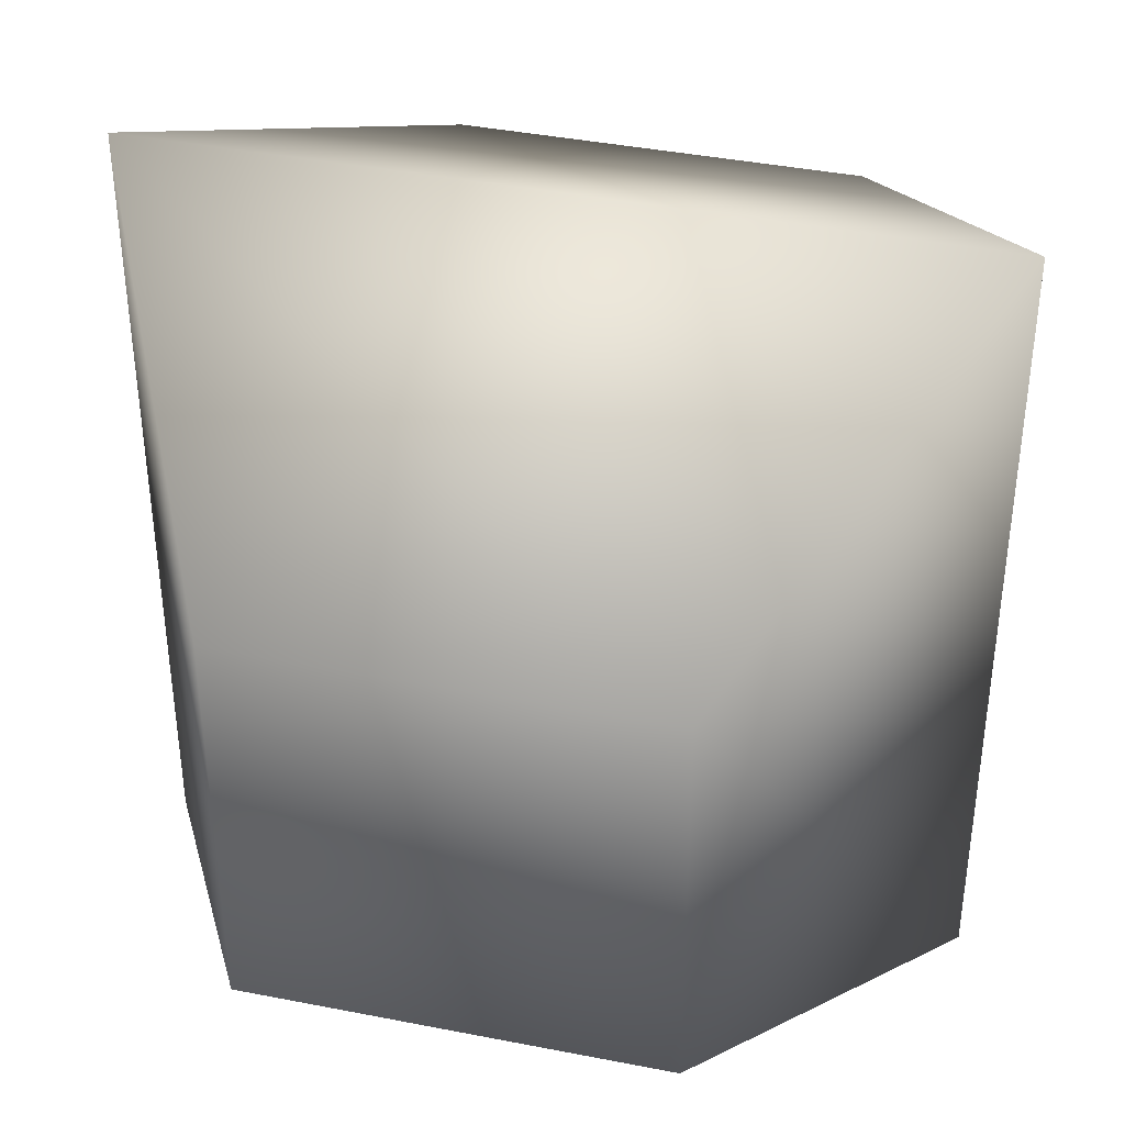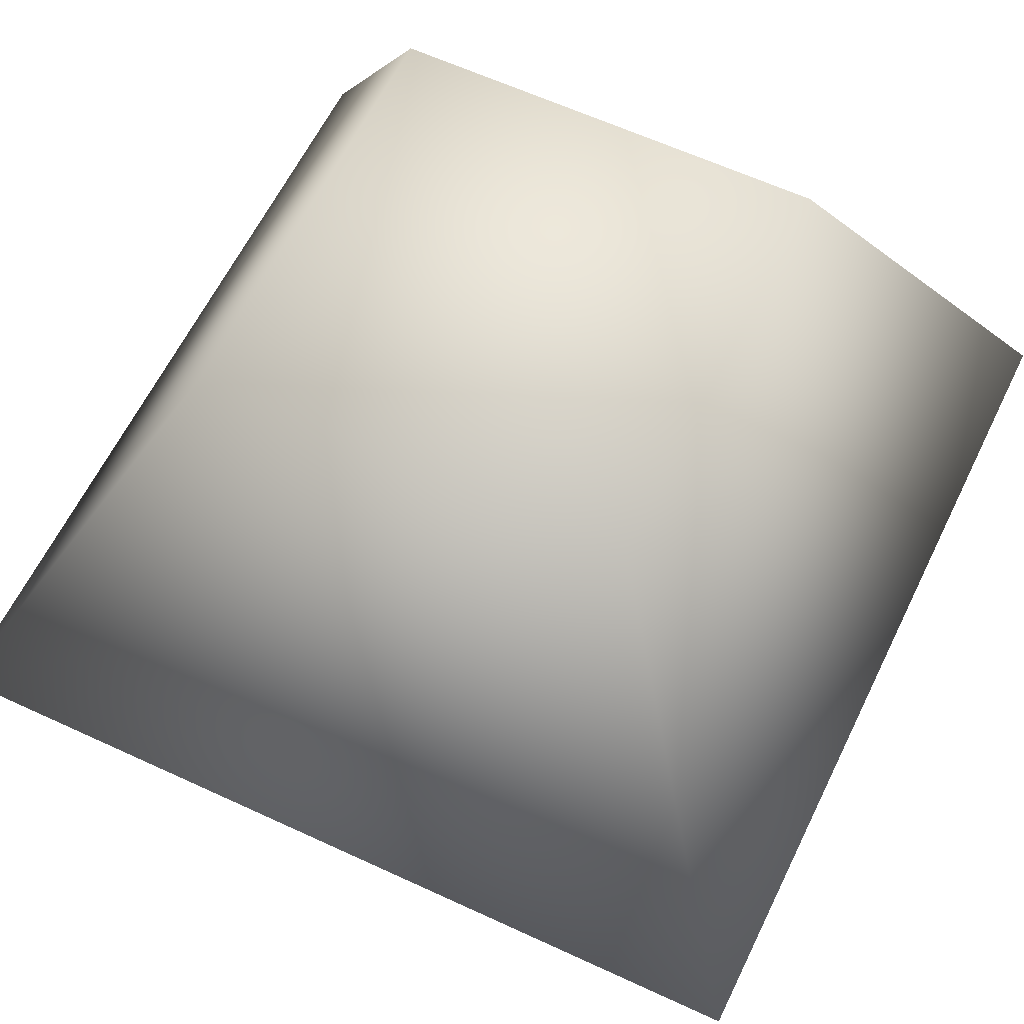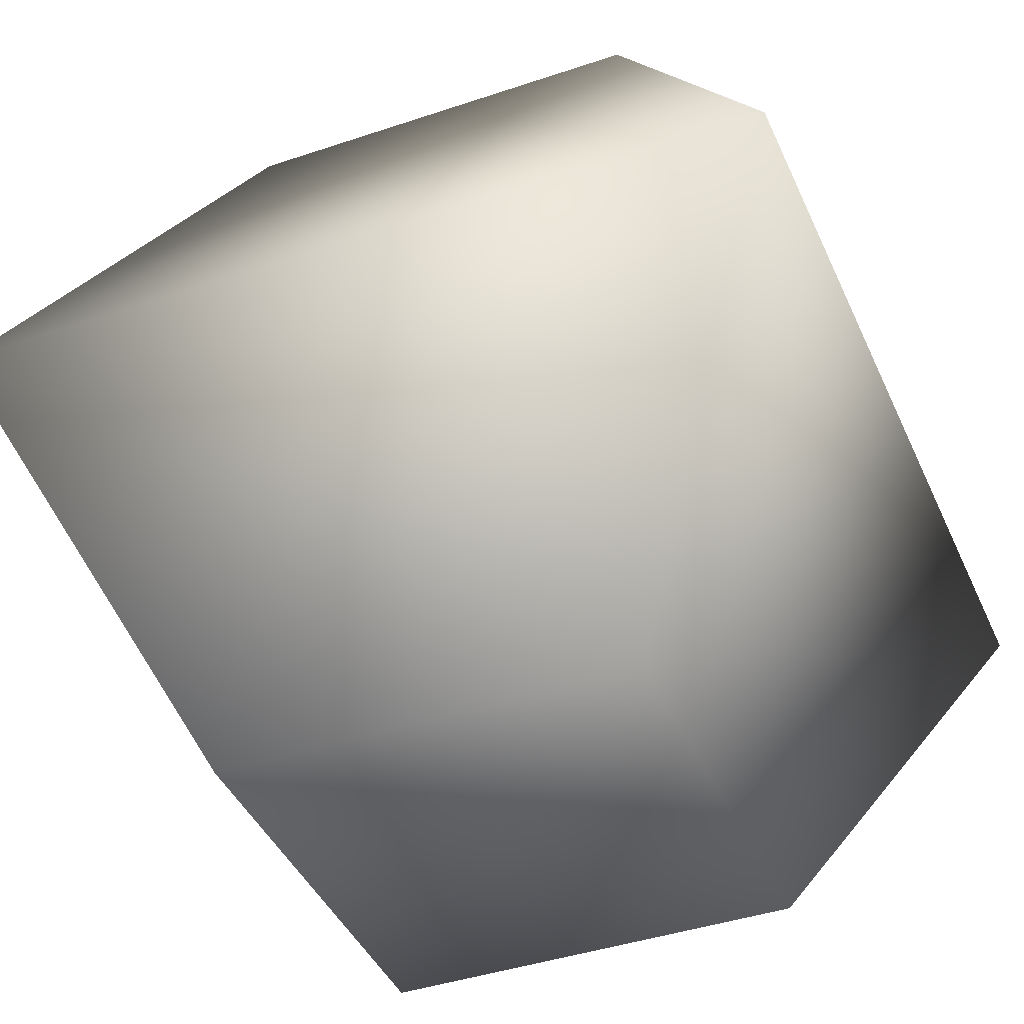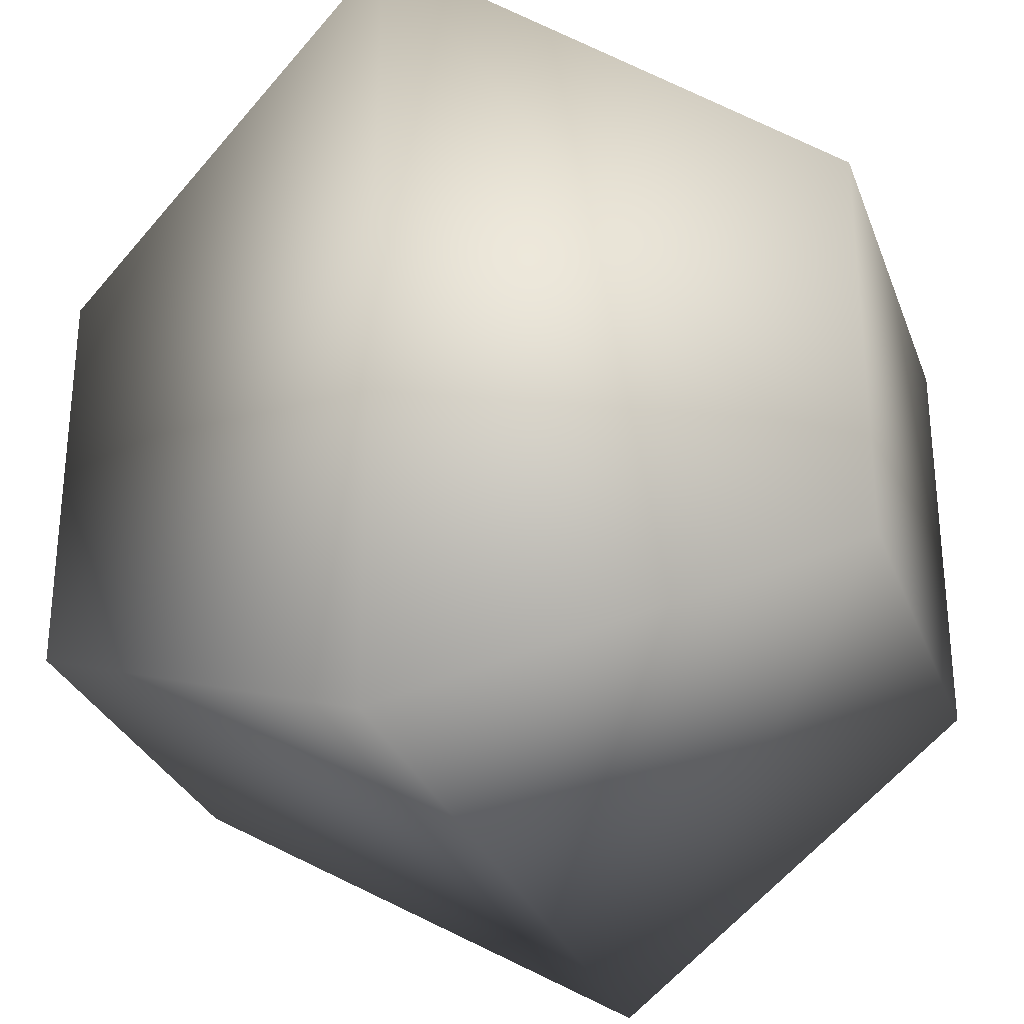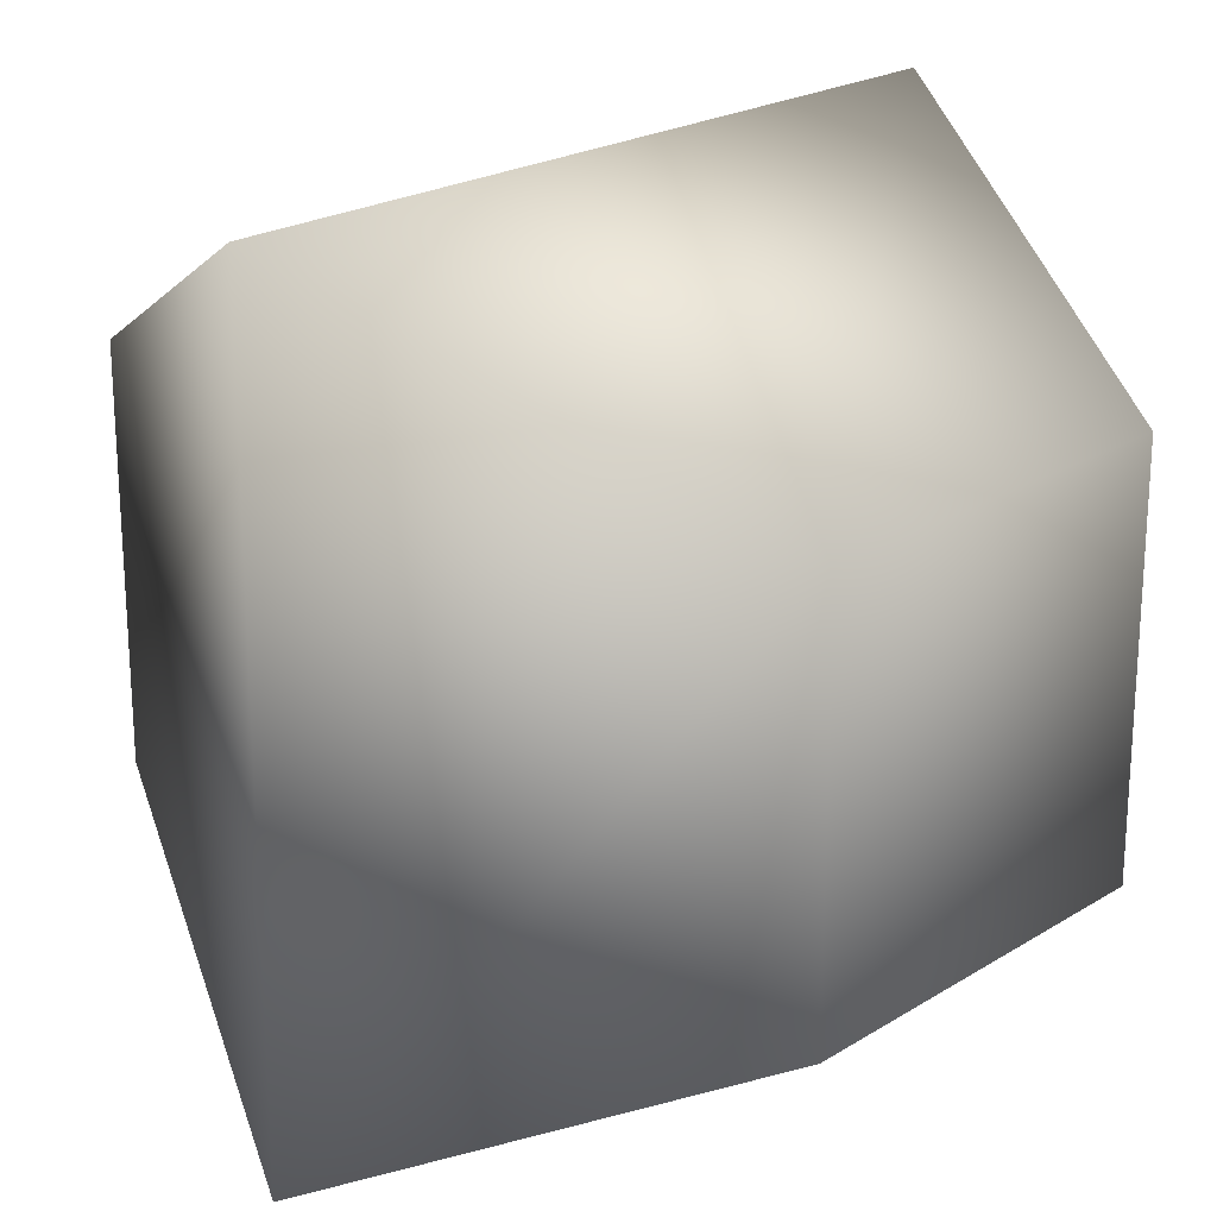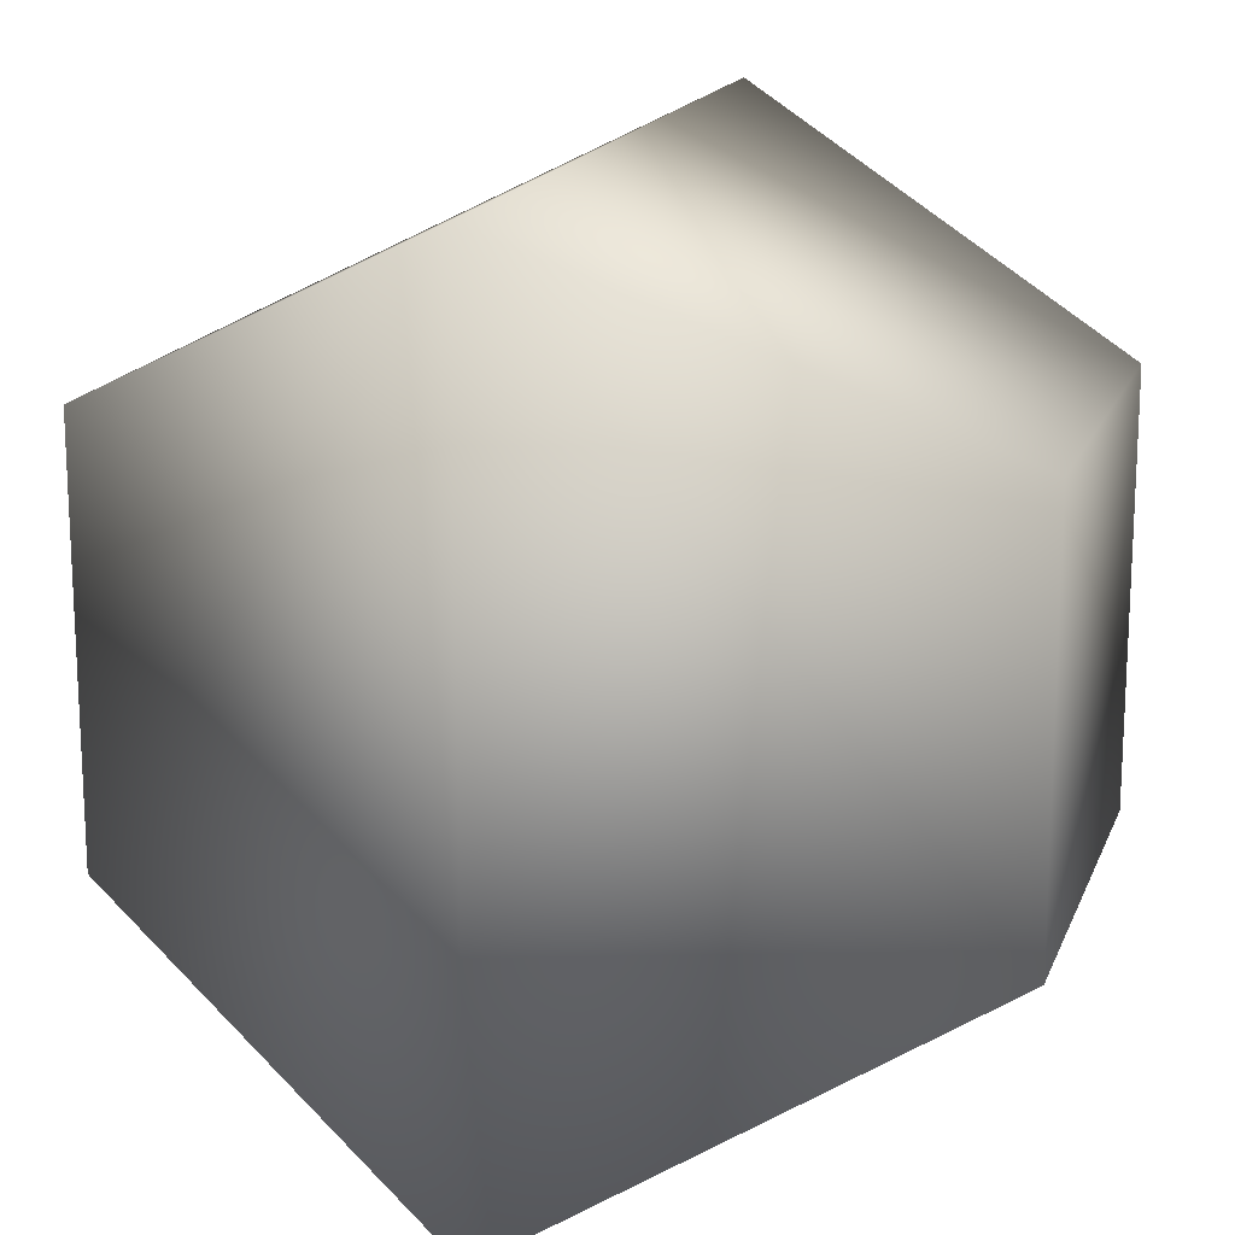
<metadata>
{"format":"obj","ext":"obj","renderer":"f3d","projection":"perspective","resolution":1024,"background":"white","views":[{"elev":39.9,"azim":13.7,"up":"+Z"},{"elev":60.2,"azim":25.6,"up":"+Y"},{"elev":-41.2,"azim":-157.6,"up":"+Y"},{"elev":-29.7,"azim":-71.9,"up":"+Z"},{"elev":21.8,"azim":132.7,"up":"+Z"},{"elev":16.9,"azim":-73.2,"up":"+Z"}]}
</metadata>
<code>
o Flare
v 0.05 -0 0.05
v 0.025 0.05 0.025
v -0.05 -0 0.05
v 0.025 -0.05 0.025
v 0.05 0 -0.05
v -0.025 -0.05 -0.025
v -0.05 0 -0.05
v -0.025 0.05 -0.025
v -0.025 0.05 0.025
v 0.025 0.05 -0.025
v -0.025 -0.05 0.025
v 0.025 -0.05 -0.025
f 1 2 3
f 1 4 5
f 5 2 1
f 5 6 7
f 3 8 7
f 3 4 1
f 7 8 5
f 7 6 3
f 8 3 9
f 9 3 2
f 9 2 8
f 2 5 10
f 10 5 8
f 10 8 2
f 11 3 6
f 6 5 12
f 6 4 11
f 12 5 4
f 12 4 6
f 4 3 11

</code>
